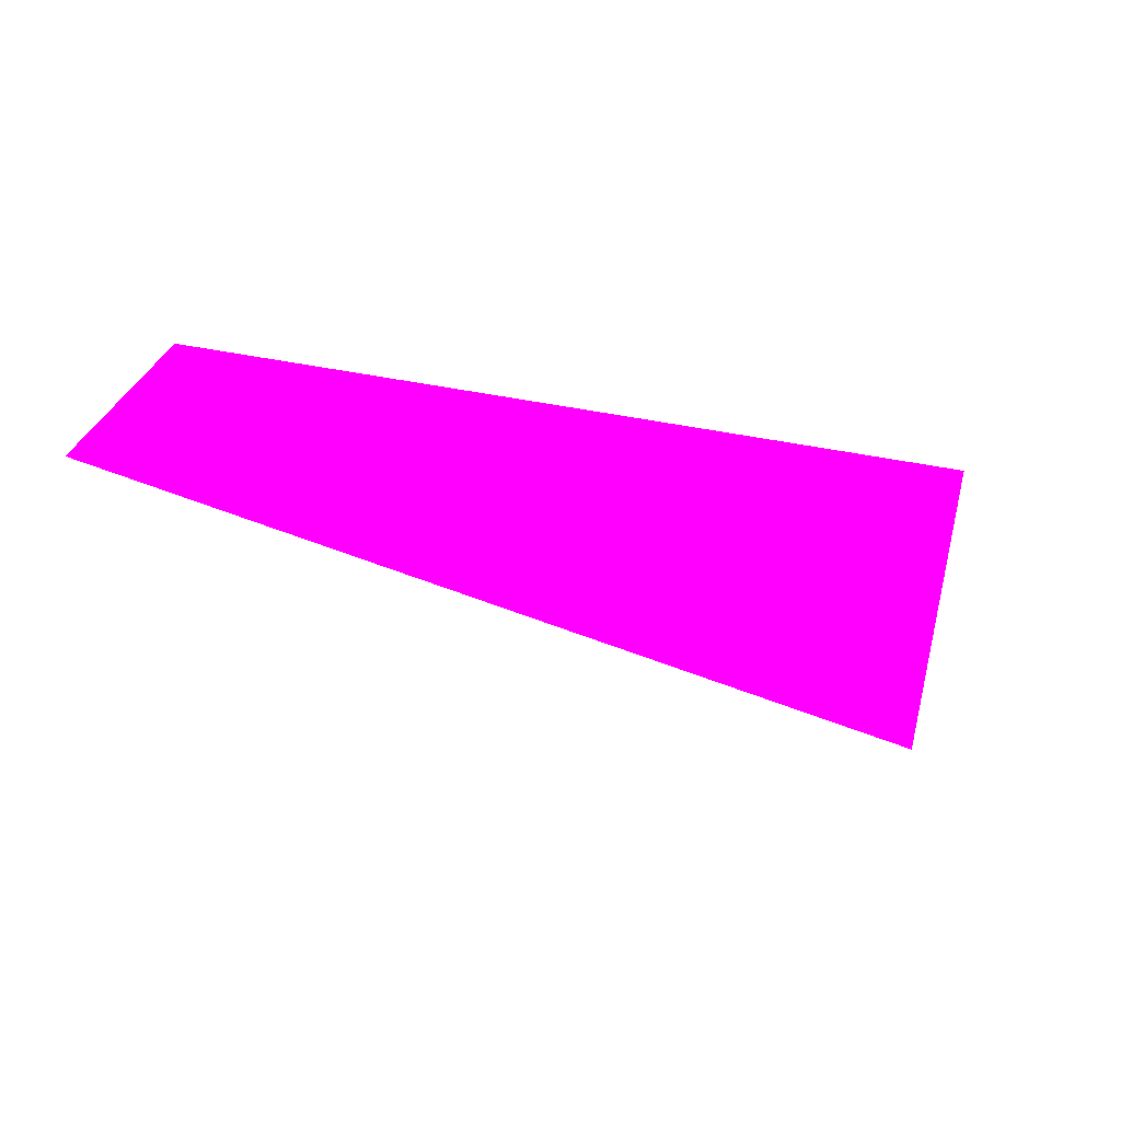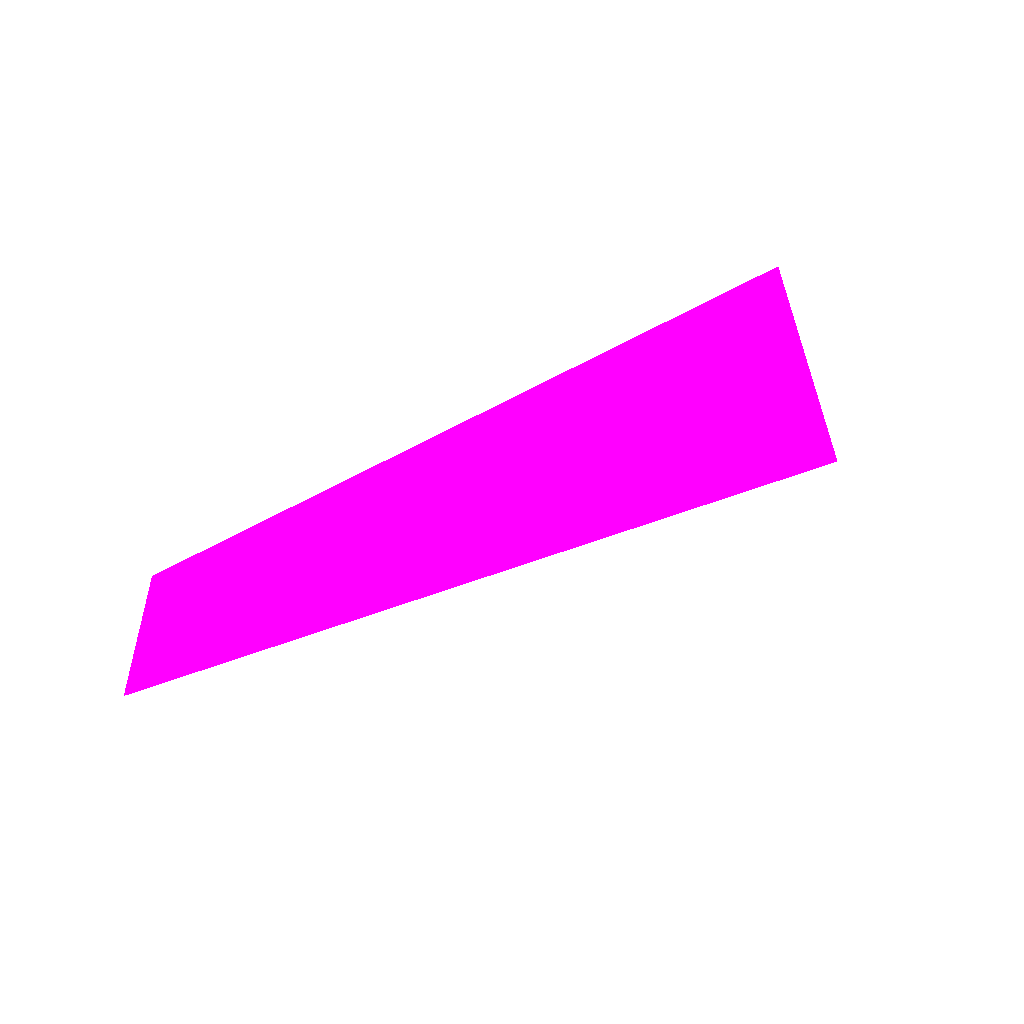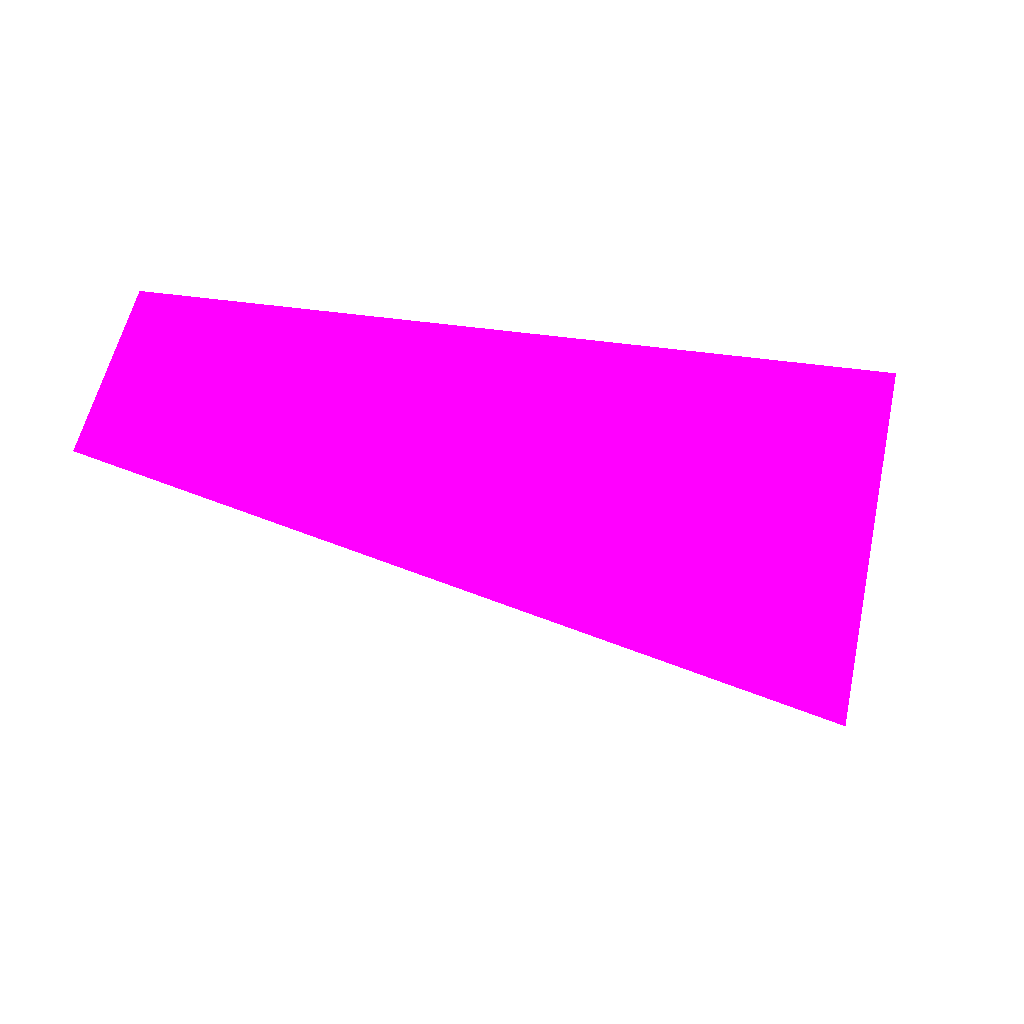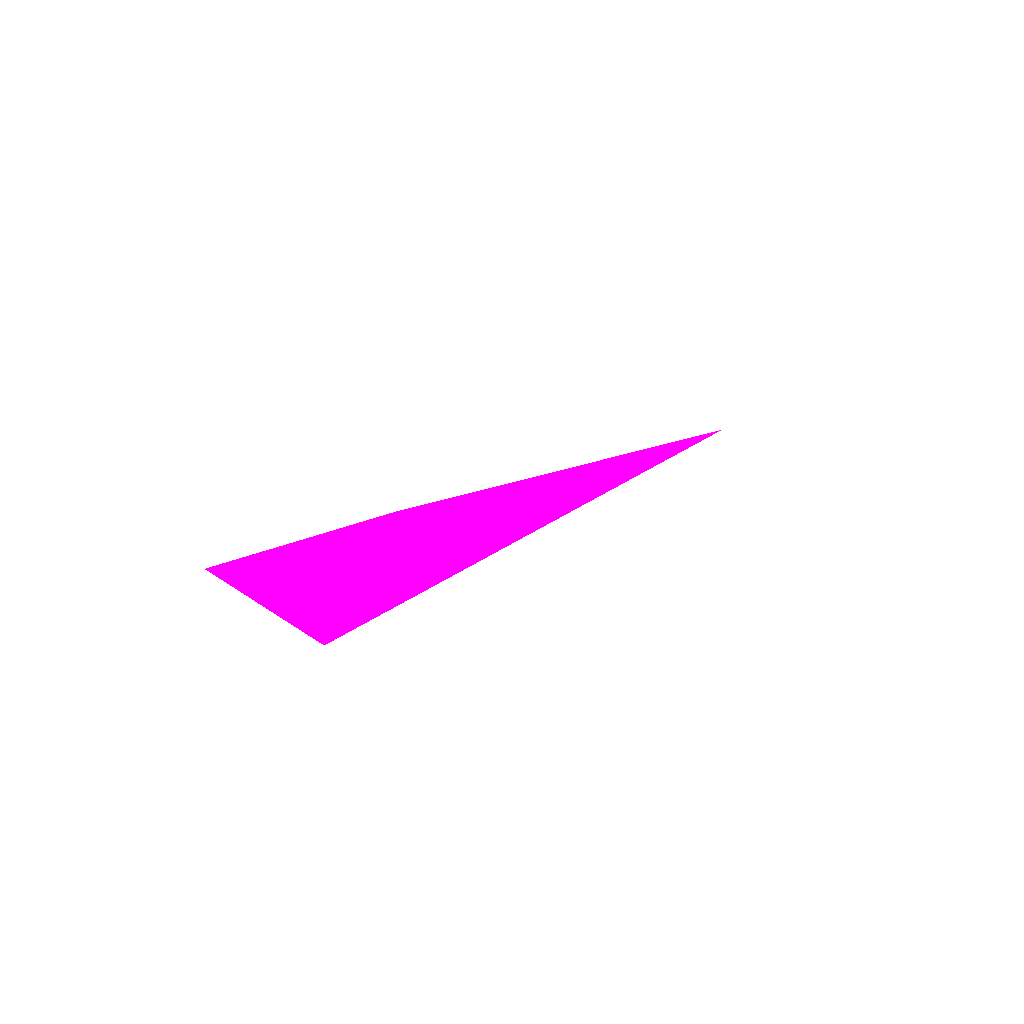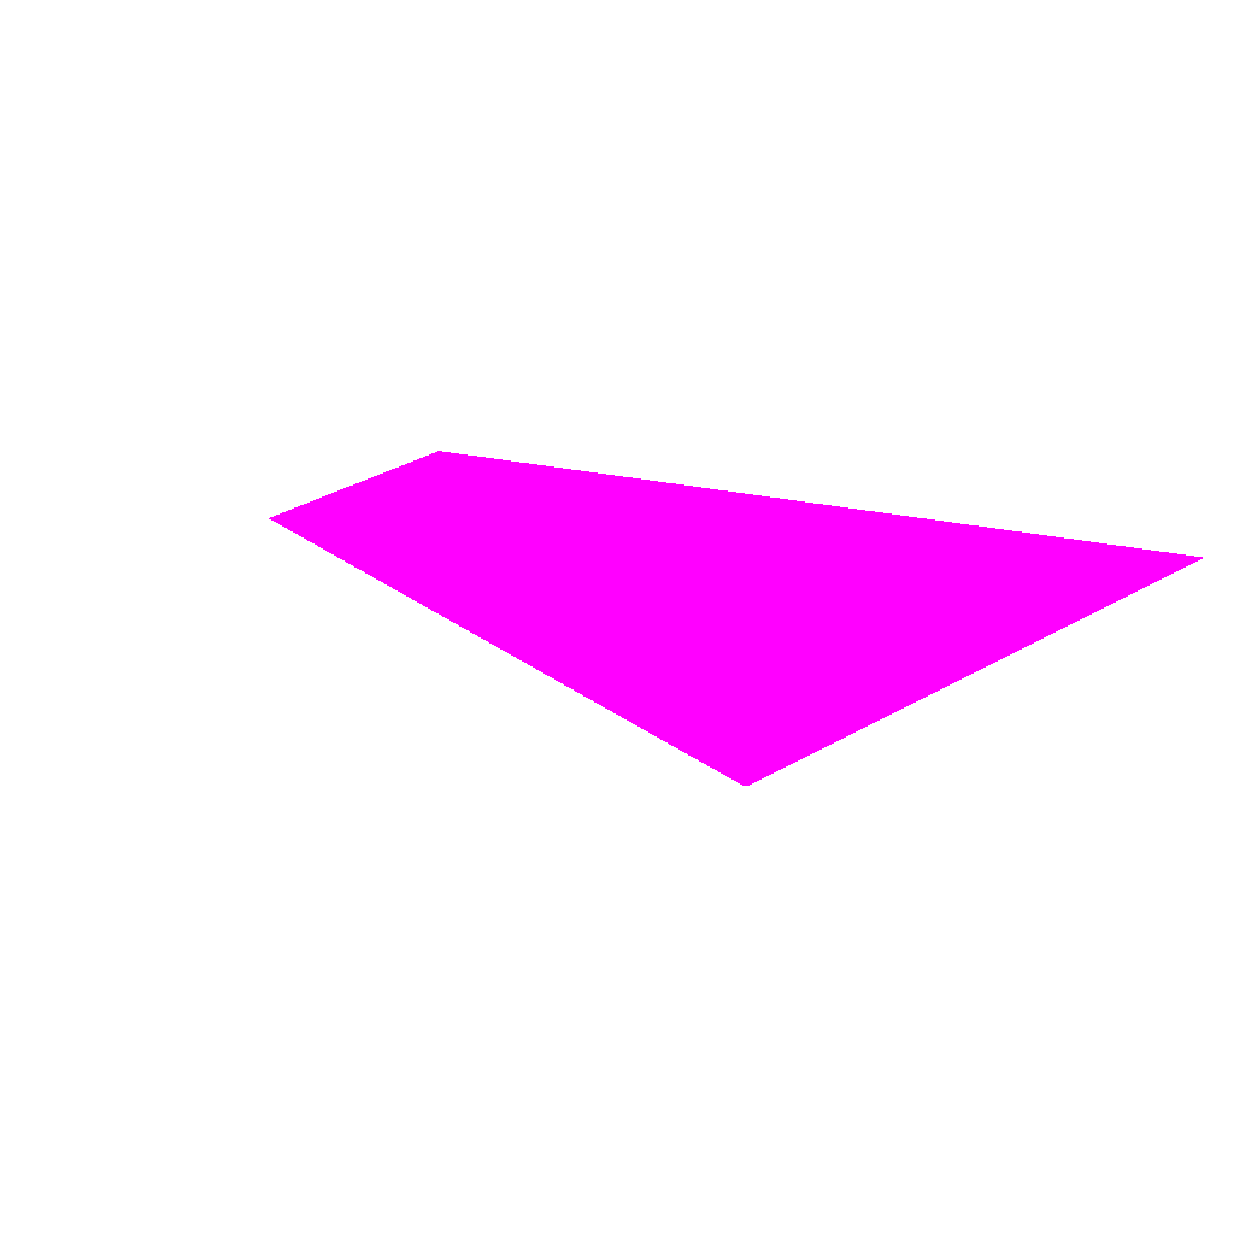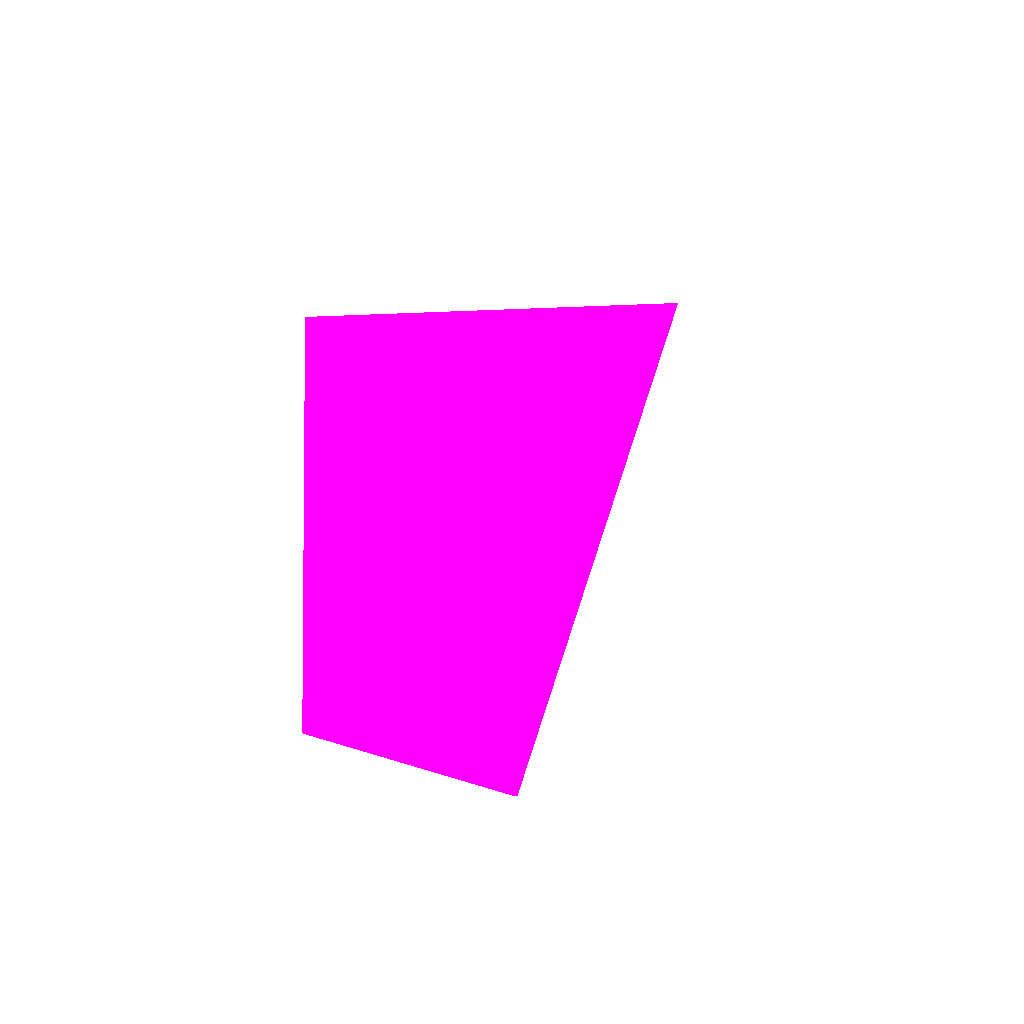
<metadata>
{"format":"obj","ext":"obj","renderer":"f3d","projection":"perspective","resolution":1024,"background":"white","views":[{"elev":-38.0,"azim":147.7,"up":"+Z"},{"elev":36.8,"azim":157.5,"up":"+Y"},{"elev":-20.1,"azim":146.0,"up":"+Z"},{"elev":-17.1,"azim":97.7,"up":"+Y"},{"elev":47.8,"azim":-147.5,"up":"+Y"},{"elev":16.1,"azim":84.6,"up":"+Y"}]}
</metadata>
<code>
o geometry_0
v 6.125e+05 5.855e+06 659.1 1 0 1
v 6.125e+05 5.855e+06 659.1 1 0 1
v 6.125e+05 5.855e+06 661.9 1 0 1
v 6.125e+05 5.855e+06 662 1 0 1
v 6.125e+05 5.855e+06 664 1 0 1
v 6.125e+05 5.855e+06 664 1 0 1
v 6.125e+05 5.855e+06 664 1 0 1
f 1 2 5
f 2 6 5
f 7 6 2
f 1 5 7
f 1 3 2
f 4 3 7
f 1 7 3
f 2 3 4
f 7 5 6
f 2 4 7

</code>
